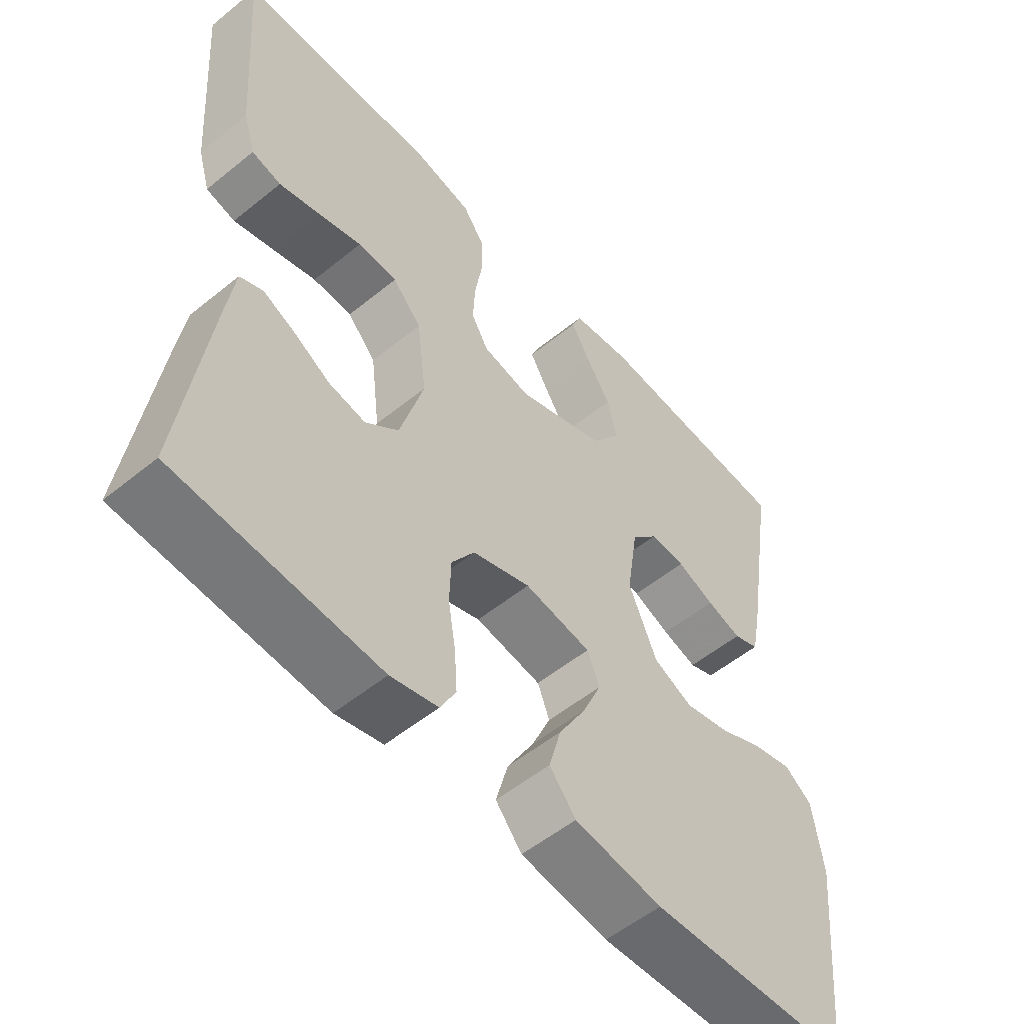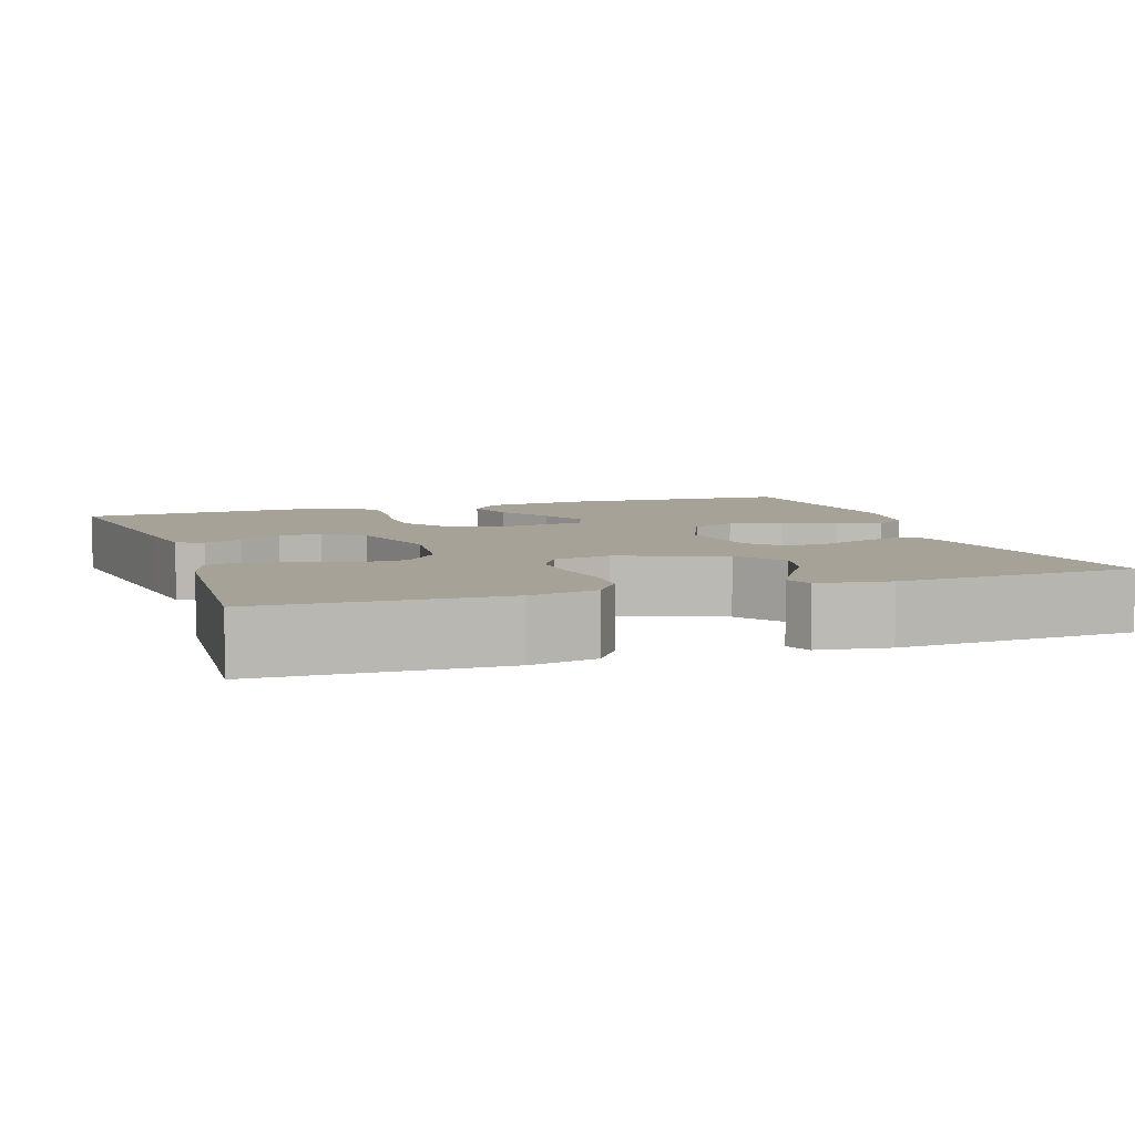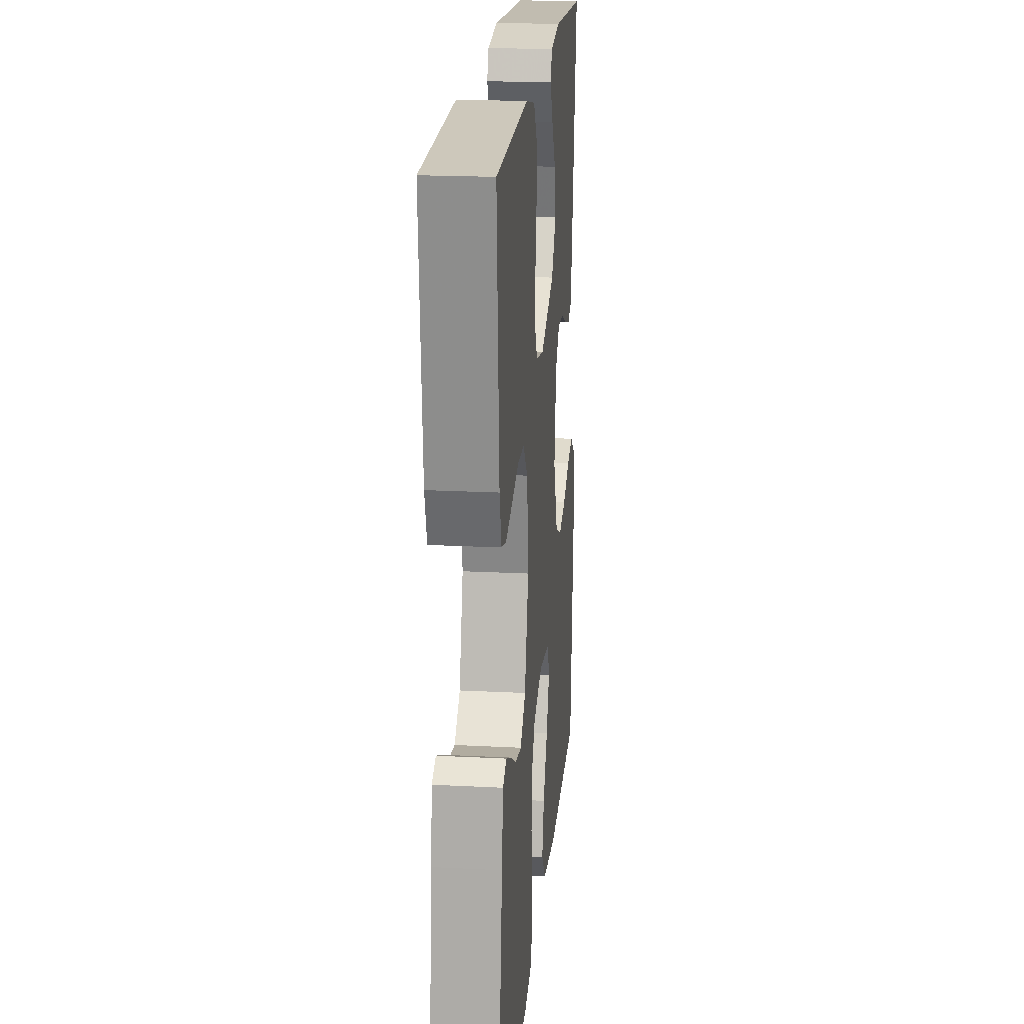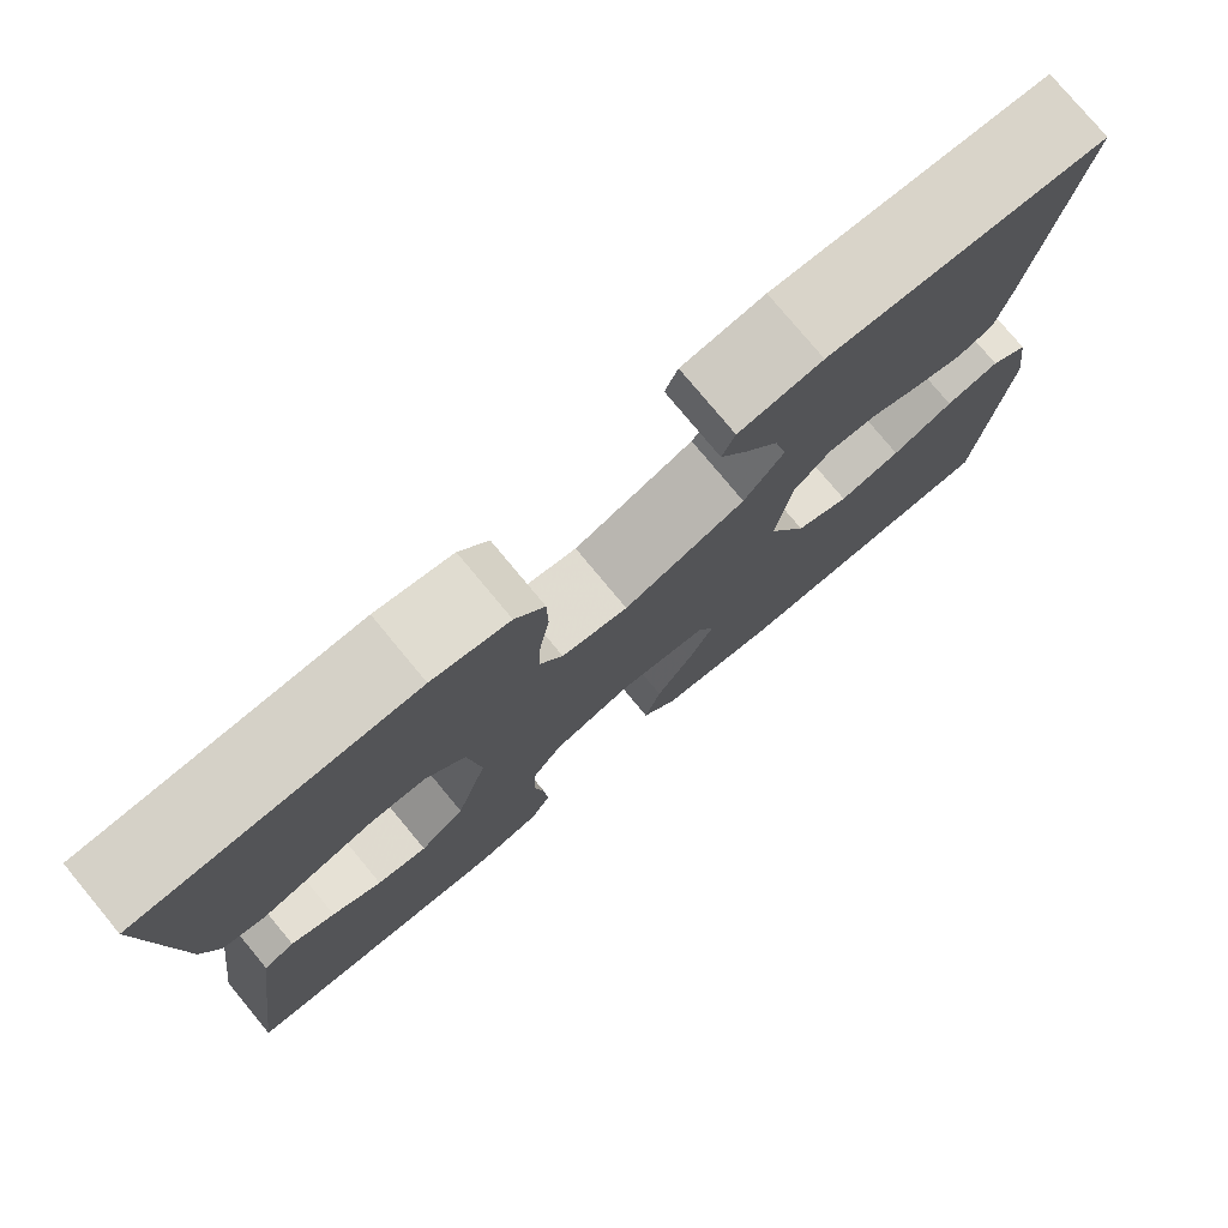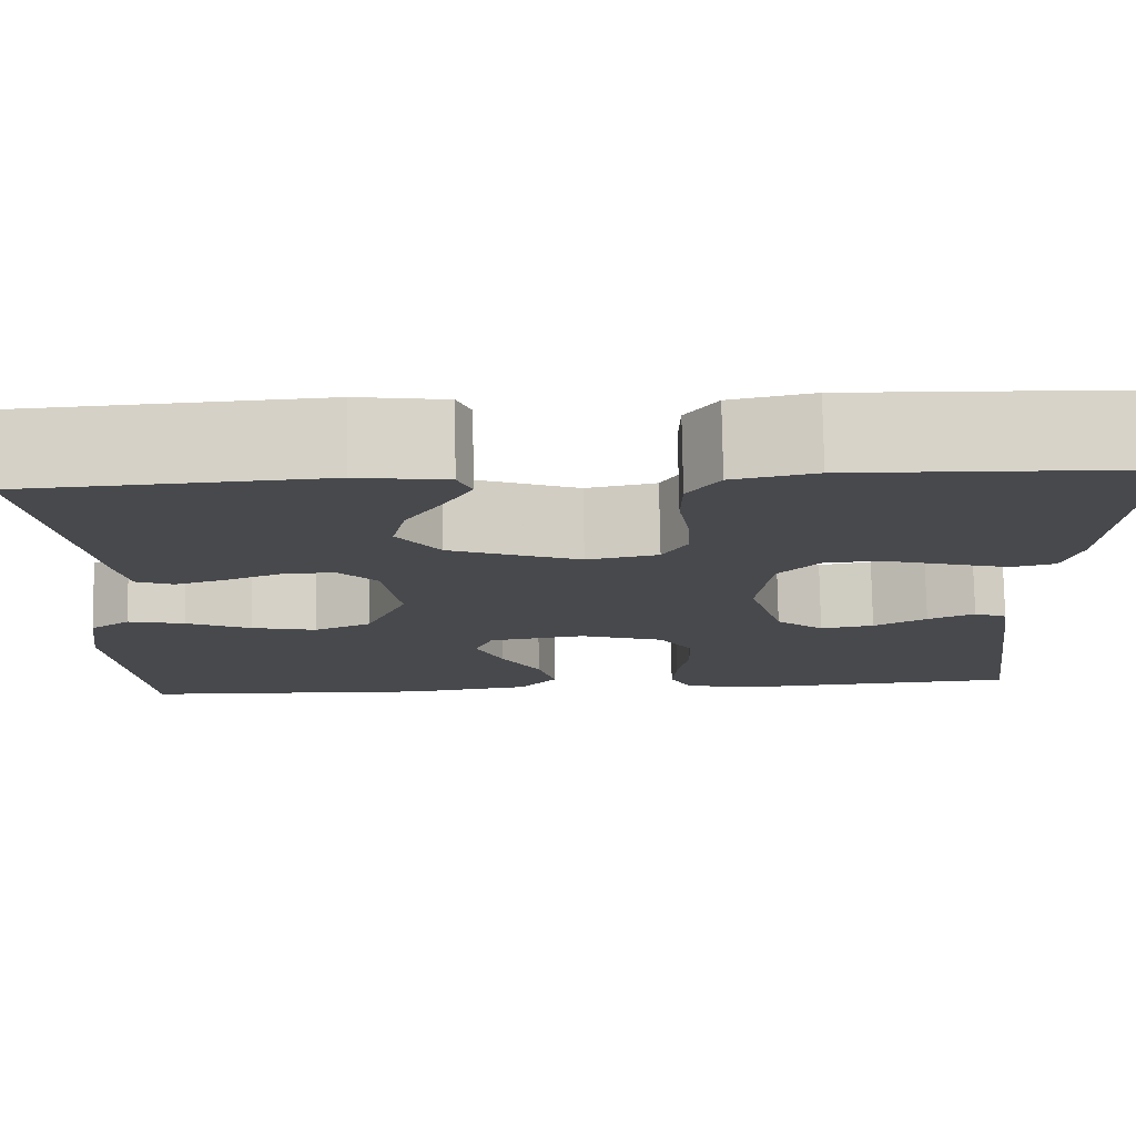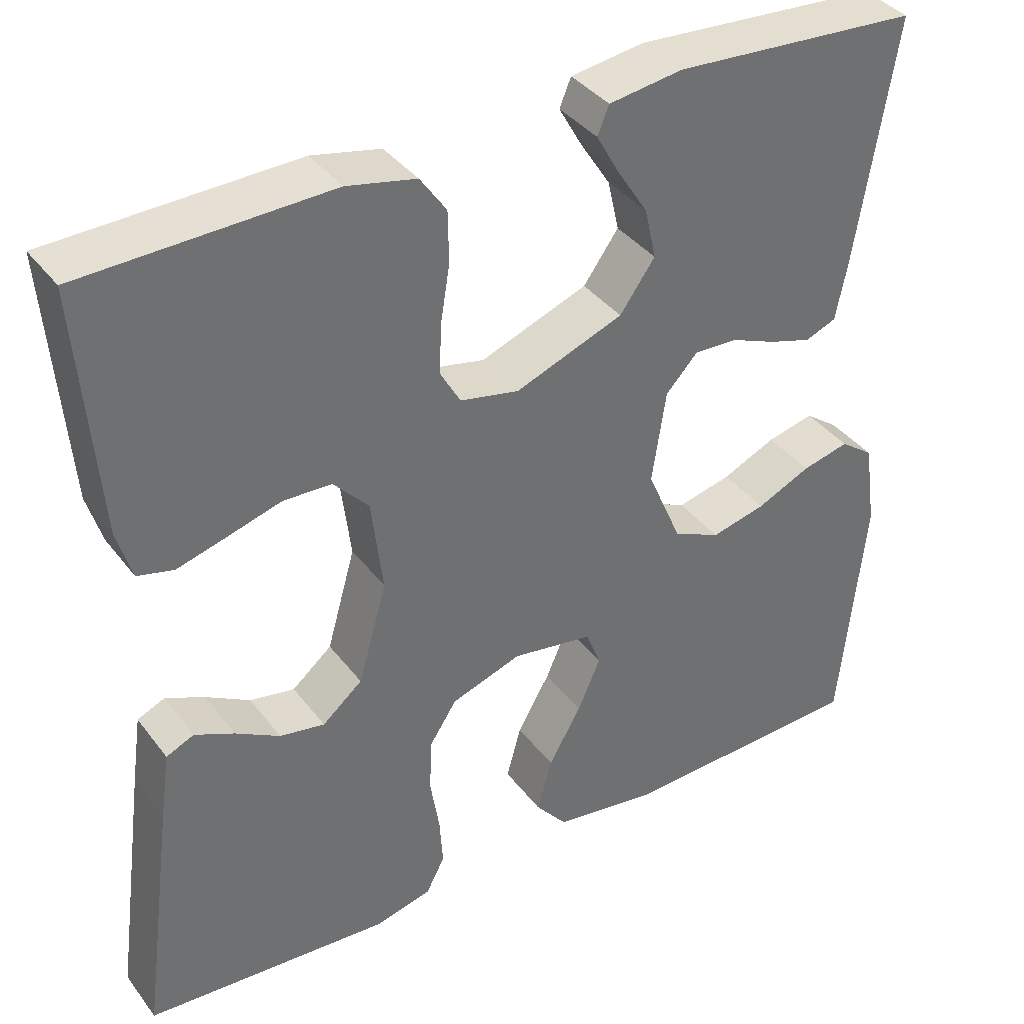
<metadata>
{"format":"obj","ext":"obj","renderer":"f3d","projection":"perspective","resolution":1024,"background":"white","views":[{"elev":-54.6,"azim":-49.3,"up":"+Z"},{"elev":6.5,"azim":-18.7,"up":"+Y"},{"elev":20.2,"azim":-84.6,"up":"+Z"},{"elev":77.8,"azim":-39.7,"up":"+Z"},{"elev":77.5,"azim":179.0,"up":"+Z"},{"elev":37.8,"azim":-32.7,"up":"+Z"}]}
</metadata>
<code>
v -0.5 0.07 -0.5
v -0.46 0.07 -0.2
v -0.448 0.07 -0.116
v -0.414 0.07 -0.101
v -0.366 0.07 -0.123
v -0.312 0.07 -0.154
v -0.257 0.07 -0.164
v -0.208 0.07 -0.123
v -0.173 0.07 0
v -0.187 0.07 0.115
v -0.23 0.07 0.162
v -0.289 0.07 0.164
v -0.354 0.07 0.145
v -0.415 0.07 0.128
v -0.459 0.07 0.139
v -0.477 0.07 0.2
v -0.5 0.07 0.5
v -0.2 0.07 0.509
v -0.116 0.07 0.491
v -0.084 0.07 0.445
v -0.083 0.07 0.382
v -0.094 0.07 0.314
v -0.097 0.07 0.252
v -0.072 0.07 0.208
v 0 0.07 0.193
v 0.132 0.07 0.243
v 0.175 0.07 0.303
v 0.161 0.07 0.365
v 0.124 0.07 0.423
v 0.096 0.07 0.473
v 0.11 0.07 0.507
v 0.2 0.07 0.52
v 0.5 0.07 0.5
v 0.452 0.07 0.2
v 0.438 0.07 0.129
v 0.4 0.07 0.114
v 0.348 0.07 0.13
v 0.292 0.07 0.153
v 0.239 0.07 0.155
v 0.2 0.07 0.113
v 0.183 0.07 0
v 0.225 0.07 -0.098
v 0.283 0.07 -0.125
v 0.35 0.07 -0.109
v 0.416 0.07 -0.079
v 0.474 0.07 -0.065
v 0.515 0.07 -0.095
v 0.53 0.07 -0.2
v 0.5 0.07 -0.5
v 0.2 0.07 -0.512
v 0.07 0.07 -0.493
v 0.031 0.07 -0.446
v 0.049 0.07 -0.38
v 0.089 0.07 -0.31
v 0.117 0.07 -0.246
v 0.099 0.07 -0.2
v 0 0.07 -0.184
v -0.086 0.07 -0.213
v -0.12 0.07 -0.265
v -0.122 0.07 -0.331
v -0.111 0.07 -0.399
v -0.107 0.07 -0.46
v -0.13 0.07 -0.504
v -0.2 0.07 -0.521
v -0.5 0 -0.5
v -0.46 0 -0.2
v -0.448 0 -0.116
v -0.414 0 -0.101
v -0.366 0 -0.123
v -0.312 0 -0.154
v -0.257 0 -0.164
v -0.208 0 -0.123
v -0.173 0 0
v -0.187 0 0.115
v -0.23 0 0.162
v -0.289 0 0.164
v -0.354 0 0.145
v -0.415 0 0.128
v -0.459 0 0.139
v -0.477 0 0.2
v -0.5 0 0.5
v -0.2 0 0.509
v -0.116 0 0.491
v -0.084 0 0.445
v -0.083 0 0.382
v -0.094 0 0.314
v -0.097 0 0.252
v -0.072 0 0.208
v 0 0 0.193
v 0.132 0 0.243
v 0.175 0 0.303
v 0.161 0 0.365
v 0.124 0 0.423
v 0.096 0 0.473
v 0.11 0 0.507
v 0.2 0 0.52
v 0.5 0 0.5
v 0.452 0 0.2
v 0.438 0 0.129
v 0.4 0 0.114
v 0.348 0 0.13
v 0.292 0 0.153
v 0.239 0 0.155
v 0.2 0 0.113
v 0.183 0 0
v 0.225 0 -0.098
v 0.283 0 -0.125
v 0.35 0 -0.109
v 0.416 0 -0.079
v 0.474 0 -0.065
v 0.515 0 -0.095
v 0.53 0 -0.2
v 0.5 0 -0.5
v 0.2 0 -0.512
v 0.07 0 -0.493
v 0.031 0 -0.446
v 0.049 0 -0.38
v 0.089 0 -0.31
v 0.117 0 -0.246
v 0.099 0 -0.2
v 0 0 -0.184
v -0.086 0 -0.213
v -0.12 0 -0.265
v -0.122 0 -0.331
v -0.111 0 -0.399
v -0.107 0 -0.46
v -0.13 0 -0.504
v -0.2 0 -0.521
f 4 5 6
f 3 4 6
f 2 3 6
f 1 2 6
f 64 1 6
f 63 64 6
f 62 63 6
f 61 62 6
f 60 61 6
f 59 60 6 7
f 58 59 7 8
f 57 58 8 9
f 56 57 9 10
f 52 53 54
f 51 52 54
f 50 51 54
f 49 50 54
f 48 49 54
f 47 48 54
f 46 47 54
f 45 46 54
f 44 45 54
f 43 44 54 55
f 42 43 55 56
f 36 37 38
f 35 36 38
f 34 35 38
f 33 34 38
f 32 33 38
f 31 32 38
f 30 31 38
f 28 29 30
f 20 21 22
f 19 20 22
f 18 19 22
f 17 18 22
f 16 17 22
f 15 16 22
f 14 15 22
f 13 14 22
f 12 13 22
f 11 12 22 23
f 10 11 23 24
f 10 24 25
f 56 10 25
f 42 56 25
f 41 42 25
f 40 41 25 26
f 39 40 26 27
f 38 39 27 28
f 28 30 38
f 70 69 68
f 70 68 67
f 70 67 66
f 70 66 65
f 70 65 128
f 70 128 127
f 70 127 126
f 70 126 125
f 70 125 124
f 71 70 124 123
f 72 71 123 122
f 73 72 122 121
f 74 73 121 120
f 118 117 116
f 118 116 115
f 118 115 114
f 118 114 113
f 118 113 112
f 118 112 111
f 118 111 110
f 118 110 109
f 118 109 108
f 119 118 108 107
f 120 119 107 106
f 102 101 100
f 102 100 99
f 102 99 98
f 102 98 97
f 102 97 96
f 102 96 95
f 102 95 94
f 94 93 92
f 86 85 84
f 86 84 83
f 86 83 82
f 86 82 81
f 86 81 80
f 86 80 79
f 86 79 78
f 86 78 77
f 86 77 76
f 87 86 76 75
f 88 87 75 74
f 89 88 74
f 89 74 120
f 89 120 106
f 89 106 105
f 90 89 105 104
f 91 90 104 103
f 92 91 103 102
f 102 94 92
f 1 65 66 2
f 2 66 67 3
f 3 67 68 4
f 4 68 69 5
f 5 69 70 6
f 6 70 71 7
f 7 71 72 8
f 8 72 73 9
f 9 73 74 10
f 10 74 75 11
f 11 75 76 12
f 12 76 77 13
f 13 77 78 14
f 14 78 79 15
f 15 79 80 16
f 16 80 81 17
f 17 81 82 18
f 18 82 83 19
f 19 83 84 20
f 20 84 85 21
f 21 85 86 22
f 22 86 87 23
f 23 87 88 24
f 24 88 89 25
f 25 89 90 26
f 26 90 91 27
f 27 91 92 28
f 28 92 93 29
f 29 93 94 30
f 30 94 95 31
f 31 95 96 32
f 32 96 97 33
f 33 97 98 34
f 34 98 99 35
f 35 99 100 36
f 36 100 101 37
f 37 101 102 38
f 38 102 103 39
f 39 103 104 40
f 40 104 105 41
f 41 105 106 42
f 42 106 107 43
f 43 107 108 44
f 44 108 109 45
f 45 109 110 46
f 46 110 111 47
f 47 111 112 48
f 48 112 113 49
f 49 113 114 50
f 50 114 115 51
f 51 115 116 52
f 52 116 117 53
f 53 117 118 54
f 54 118 119 55
f 55 119 120 56
f 56 120 121 57
f 57 121 122 58
f 58 122 123 59
f 59 123 124 60
f 60 124 125 61
f 61 125 126 62
f 62 126 127 63
f 63 127 128 64
f 64 128 65 1

</code>
